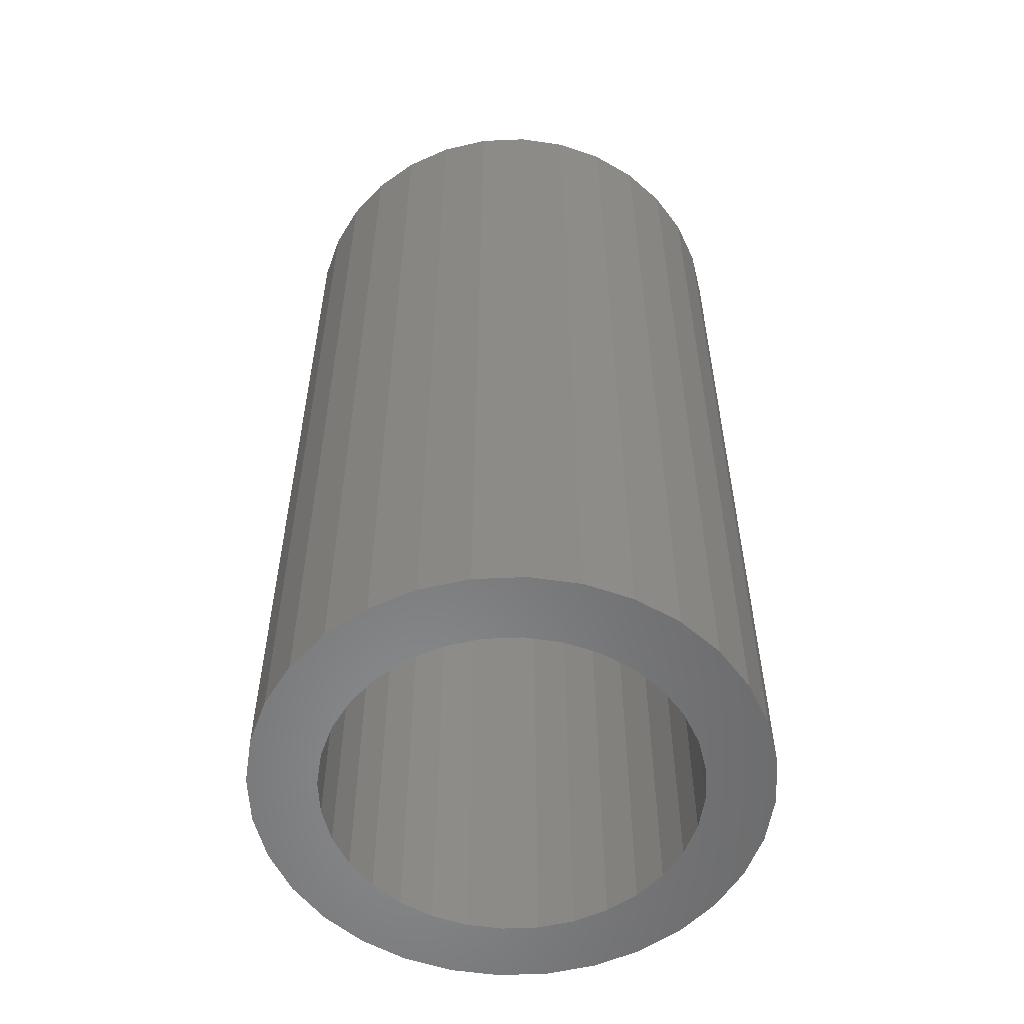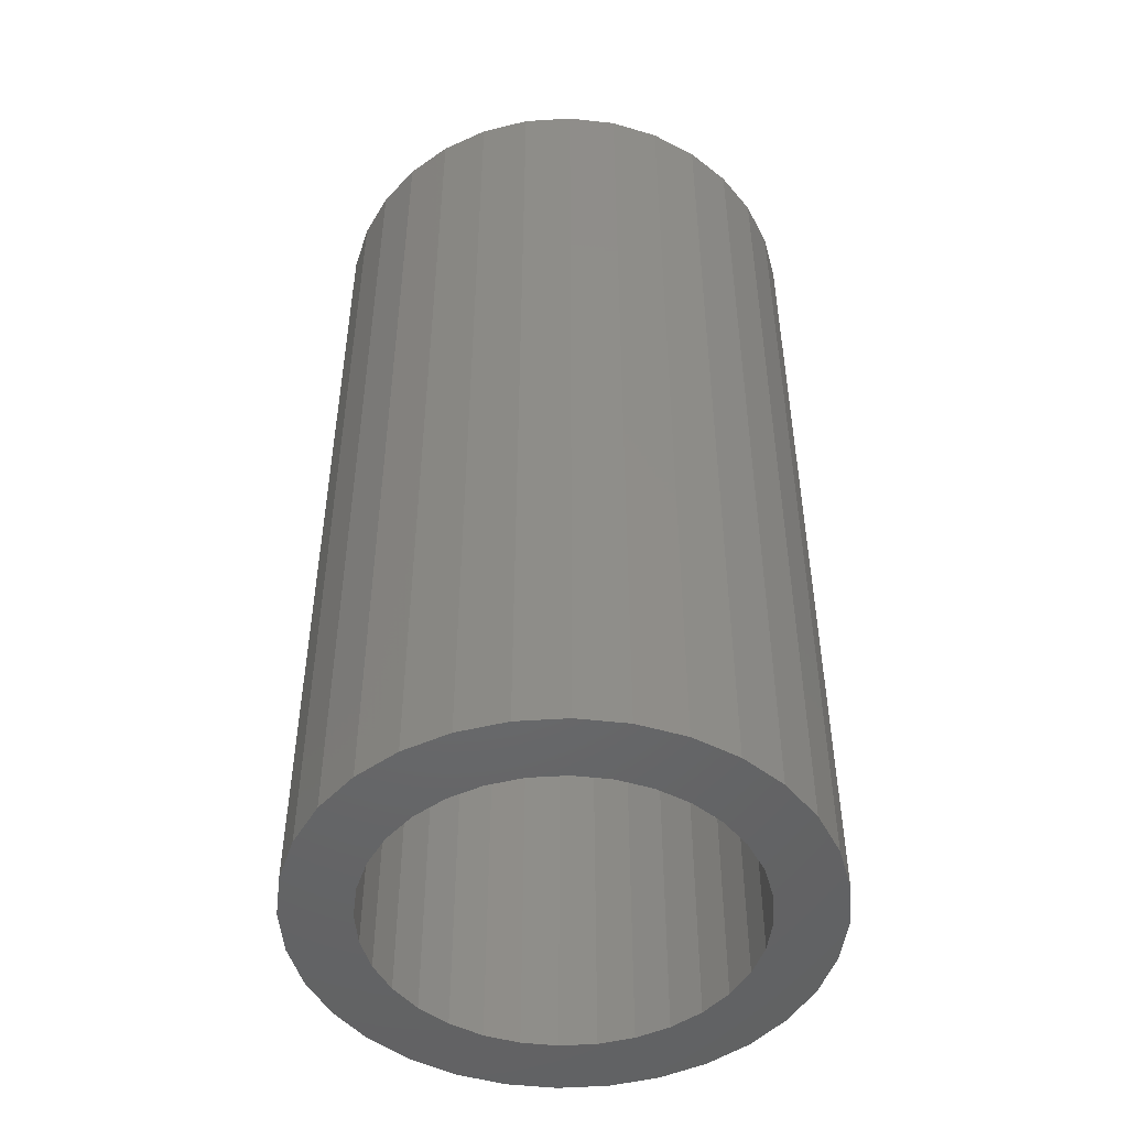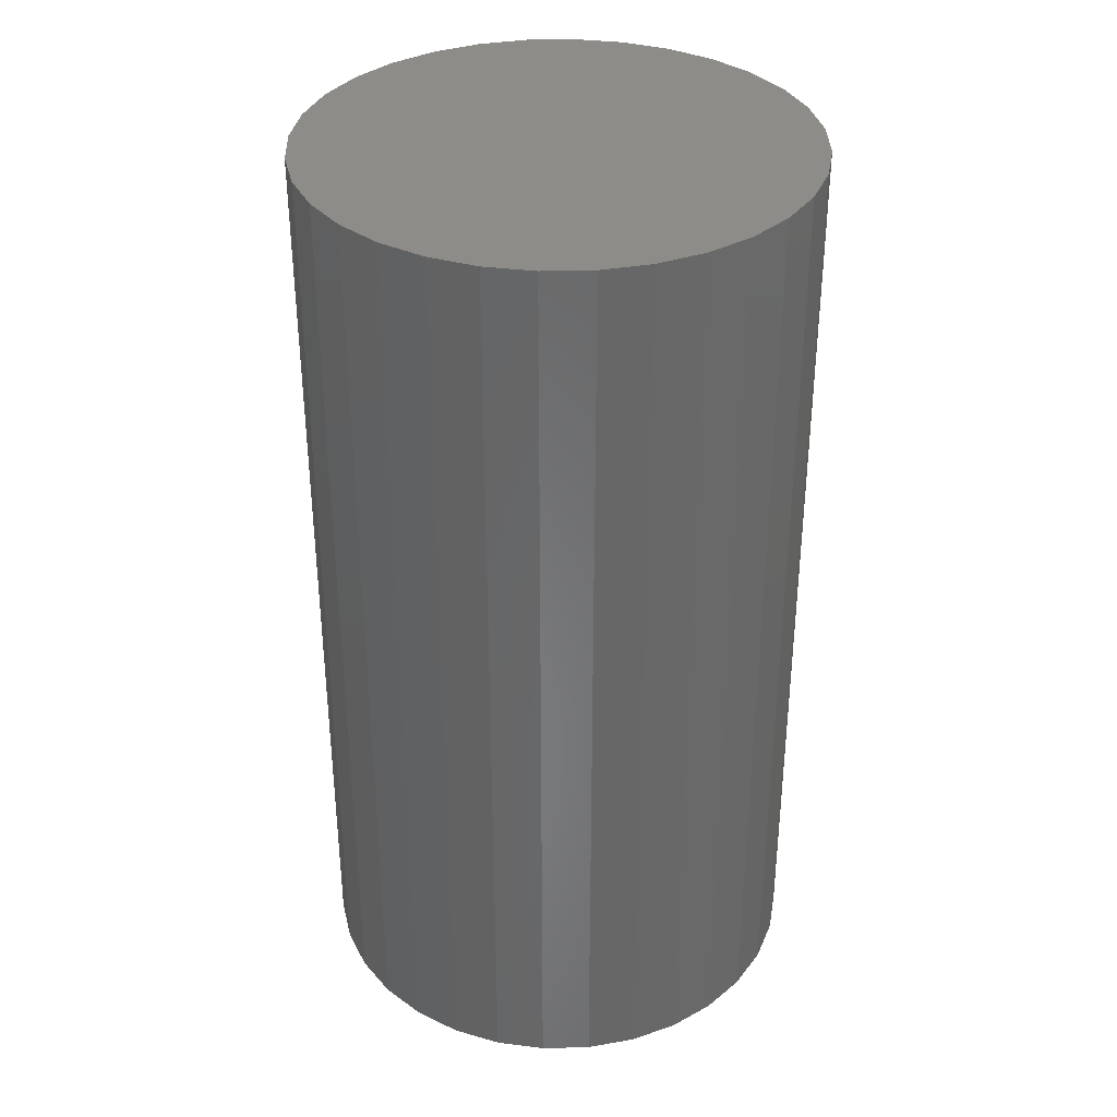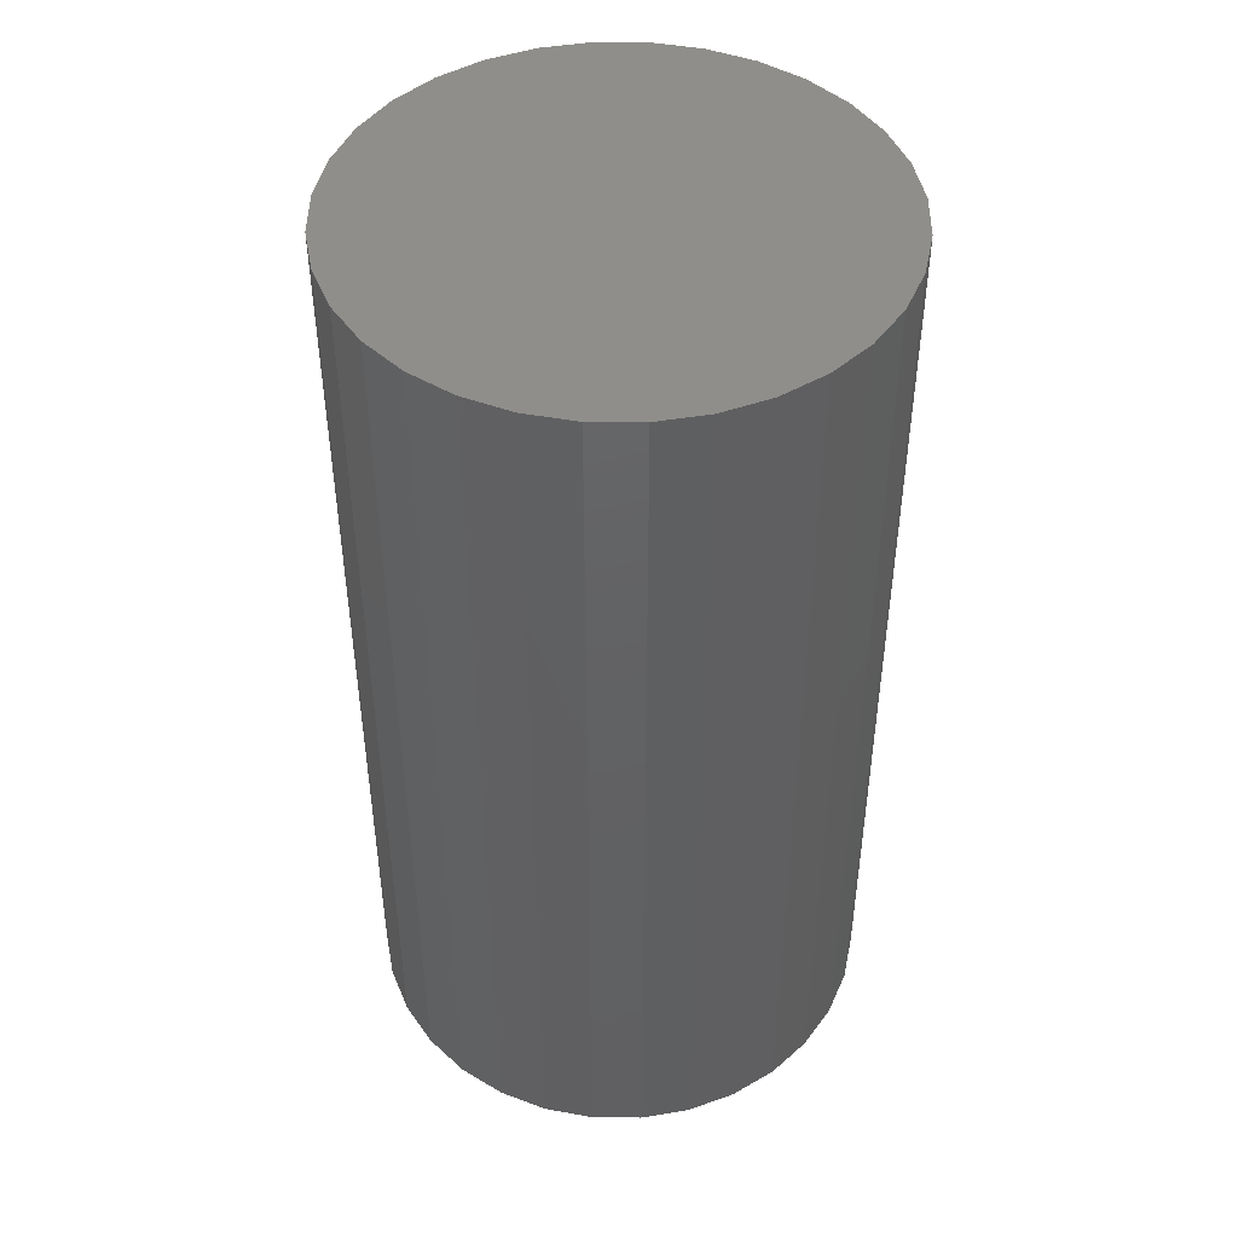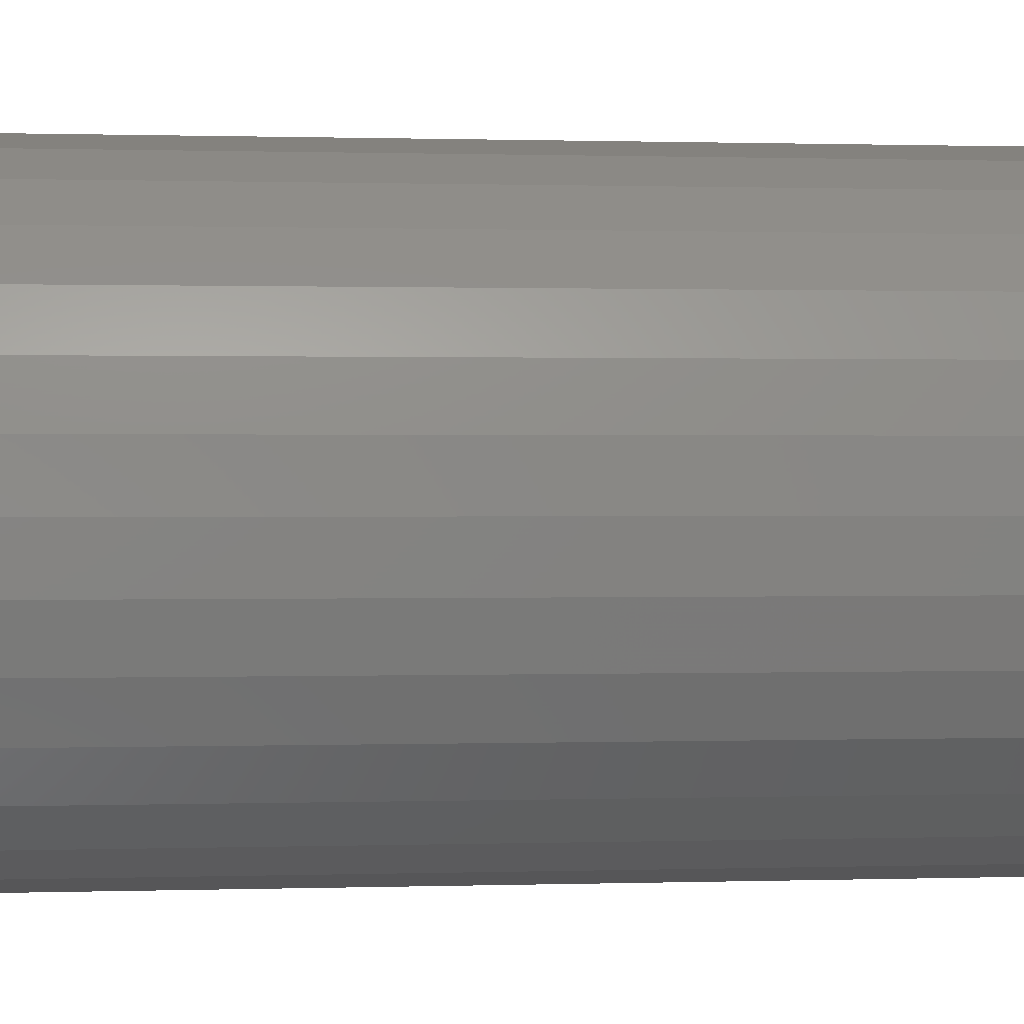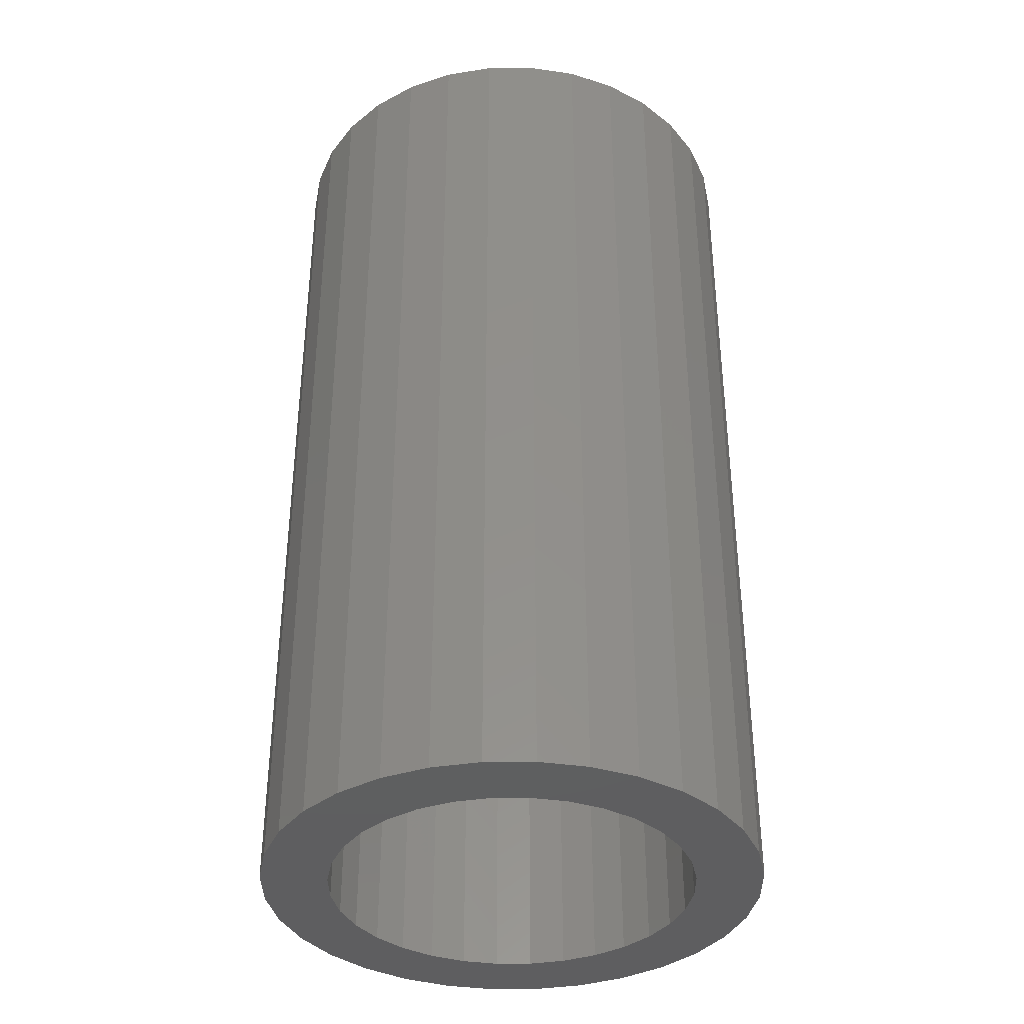
<metadata>
{"format":"stl","ext":"stl","renderer":"f3d","projection":"perspective","resolution":1024,"background":"white","views":[{"elev":-55.7,"azim":-81.8,"up":"+Y"},{"elev":-48.4,"azim":156.0,"up":"+Y"},{"elev":35.3,"azim":172.6,"up":"+Y"},{"elev":46.2,"azim":163.6,"up":"+Y"},{"elev":0.6,"azim":82.6,"up":"+Z"},{"elev":-36.9,"azim":174.9,"up":"+Y"}]}
</metadata>
<code>
# stl→obj: 128 verts, 252 faces
v -0.08159 -0.75 0.1251
v -0.1686 -0.75 0.1139
v -0.1044 -0.75 0.1064
v -0.05559 -0.75 -0.139
v -0.1431 -0.75 -0.145
v -0.02737 -0.75 -0.1475
v -0.112 -0.75 -0.1705
v 0.1159 -0.75 0.1705
v 0.03132 -0.75 0.1475
v 0.147 -0.75 0.145
v 0.05953 -0.75 0.139
v 0.08554 -0.75 0.1251
v 0.05953 -0.75 -0.139
v 0.03132 -0.75 -0.1475
v 0.147 -0.75 -0.145
v 0.1159 -0.75 -0.1705
v -0.1431 -0.75 0.145
v -0.05559 -0.75 0.139
v -0.02737 -0.75 0.1475
v -0.112 -0.75 0.1705
v 0.001974 -0.75 -0.1504
v -0.07651 -0.75 -0.1895
v -0.03804 -0.75 -0.2012
v 0.001974 -0.75 -0.2051
v 0.04199 -0.75 -0.2012
v 0.08046 -0.75 -0.1895
v 0.001974 -0.75 0.1504
v 0.08046 -0.75 0.1895
v 0.04199 -0.75 0.2012
v 0.001974 -0.75 0.2051
v -0.03804 -0.75 0.2012
v -0.07651 -0.75 0.1895
v -0.1231 -0.75 0.08356
v -0.1875 -0.75 0.07849
v -0.137 -0.75 0.05756
v -0.1992 -0.75 0.04001
v -0.1455 -0.75 0.02934
v -0.1484 -0.75 1.603e-17
v -0.2031 -0.75 1.172e-16
v -0.1455 -0.75 -0.02934
v -0.1992 -0.75 -0.04001
v -0.137 -0.75 -0.05756
v -0.1875 -0.75 -0.07849
v -0.1231 -0.75 -0.08356
v -0.1044 -0.75 -0.1064
v -0.1686 -0.75 -0.1139
v -0.08159 -0.75 -0.1251
v 0.1725 -0.75 0.1139
v 0.1083 -0.75 0.1064
v 0.1915 -0.75 0.07849
v 0.127 -0.75 0.08356
v 0.2031 -0.75 0.04001
v 0.1409 -0.75 0.05756
v 0.1495 -0.75 0.02934
v 0.2071 -0.75 -2.416e-17
v 0.1524 -0.75 -2.081e-17
v 0.2031 -0.75 -0.04001
v 0.1495 -0.75 -0.02934
v 0.1915 -0.75 -0.07849
v 0.1409 -0.75 -0.05756
v 0.127 -0.75 -0.08356
v 0.1725 -0.75 -0.1139
v 0.1083 -0.75 -0.1064
v 0.08554 -0.75 -0.1251
v 0.001974 -0.03906 -0.1504
v 0.03132 -0.03906 -0.1475
v 0.05953 -0.03906 -0.139
v 0.08554 -0.03906 -0.1251
v 0.1083 -0.03906 -0.1064
v 0.127 -0.03906 -0.08356
v 0.1409 -0.03906 -0.05756
v 0.1495 -0.03906 -0.02934
v 0.1524 -0.03906 -5.765e-17
v -0.02737 -0.03906 -0.1475
v -0.05559 -0.03906 -0.139
v -0.08159 -0.03906 -0.1251
v -0.1044 -0.03906 -0.1064
v -0.1231 -0.03906 -0.08356
v -0.137 -0.03906 -0.05756
v -0.1455 -0.03906 -0.02934
v -0.1484 -0.03906 1.603e-17
v 0.001974 -0.03906 0.1504
v -0.02737 -0.03906 0.1475
v -0.05559 -0.03906 0.139
v -0.08159 -0.03906 0.1251
v -0.1044 -0.03906 0.1064
v -0.1231 -0.03906 0.08356
v -0.137 -0.03906 0.05756
v -0.1455 -0.03906 0.02934
v 0.03132 -0.03906 0.1475
v 0.05953 -0.03906 0.139
v 0.08554 -0.03906 0.1251
v 0.1083 -0.03906 0.1064
v 0.127 -0.03906 0.08356
v 0.1409 -0.03906 0.05756
v 0.1495 -0.03906 0.02934
v 0.2071 0.01562 -2.566e-16
v 0.2031 0.01562 -0.04001
v 0.1915 0.01562 -0.07849
v 0.1725 0.01562 -0.1139
v 0.147 0.01562 -0.145
v 0.1159 0.01562 -0.1705
v 0.08046 0.01562 -0.1895
v 0.04199 0.01562 -0.2012
v 0.001974 0.01562 -0.2051
v -0.03804 0.01562 -0.2012
v -0.07651 0.01562 -0.1895
v -0.112 0.01562 -0.1705
v -0.1431 0.01562 -0.145
v -0.1686 0.01562 -0.1139
v -0.1875 0.01562 -0.07849
v -0.1992 0.01562 -0.04001
v -0.2031 0.01562 1.172e-16
v -0.1992 0.01562 0.04001
v -0.1875 0.01562 0.07849
v -0.1686 0.01562 0.1139
v -0.1431 0.01562 0.145
v -0.112 0.01562 0.1705
v -0.07651 0.01562 0.1895
v -0.03804 0.01562 0.2012
v 0.001974 0.01562 0.2051
v 0.04199 0.01562 0.2012
v 0.08046 0.01562 0.1895
v 0.1159 0.01562 0.1705
v 0.147 0.01562 0.145
v 0.1725 0.01562 0.1139
v 0.1915 0.01562 0.07849
v 0.2031 0.01562 0.04001
f 1 2 3
f 4 5 6
f 6 5 7
f 8 9 10
f 10 9 11
f 10 11 12
f 13 14 15
f 16 15 14
f 17 2 1
f 17 1 18
f 17 18 19
f 17 19 20
f 21 6 7
f 21 7 22
f 21 22 23
f 21 23 24
f 21 24 25
f 21 25 26
f 21 26 16
f 21 16 14
f 27 9 8
f 27 8 28
f 27 28 29
f 27 29 30
f 27 30 31
f 27 31 32
f 27 32 20
f 27 20 19
f 3 2 33
f 33 2 34
f 33 34 35
f 35 34 36
f 35 36 37
f 37 36 38
f 38 36 39
f 38 39 40
f 40 39 41
f 40 41 42
f 42 41 43
f 42 43 44
f 44 43 45
f 45 43 46
f 45 46 47
f 47 46 5
f 47 5 4
f 10 12 48
f 48 12 49
f 48 49 50
f 50 49 51
f 50 51 52
f 52 51 53
f 52 53 54
f 52 54 55
f 55 54 56
f 55 56 57
f 57 56 58
f 57 58 59
f 59 58 60
f 59 60 61
f 59 61 62
f 62 61 63
f 62 63 15
f 15 63 64
f 15 64 13
f 65 14 66
f 66 14 13
f 66 13 67
f 67 13 64
f 67 64 68
f 68 64 63
f 68 63 69
f 69 63 61
f 69 61 70
f 70 61 60
f 70 60 71
f 71 60 58
f 71 58 72
f 72 58 56
f 72 56 73
f 14 65 21
f 21 65 74
f 21 74 6
f 6 74 75
f 6 75 4
f 4 75 76
f 4 76 47
f 47 76 77
f 47 77 45
f 45 77 78
f 45 78 44
f 44 78 79
f 44 79 42
f 42 79 80
f 42 80 40
f 40 80 81
f 40 81 38
f 82 19 83
f 83 19 18
f 83 18 84
f 84 18 1
f 84 1 85
f 85 1 3
f 85 3 86
f 86 3 33
f 86 33 87
f 87 33 35
f 87 35 88
f 88 35 37
f 88 37 89
f 89 37 38
f 89 38 81
f 19 82 27
f 27 82 90
f 27 90 9
f 9 90 91
f 9 91 11
f 11 91 92
f 11 92 12
f 12 92 93
f 12 93 49
f 49 93 94
f 49 94 51
f 51 94 95
f 51 95 53
f 53 95 96
f 53 96 54
f 54 96 73
f 54 73 56
f 97 55 98
f 98 55 57
f 98 57 99
f 99 57 59
f 99 59 100
f 100 59 62
f 100 62 101
f 101 62 15
f 101 15 102
f 102 15 16
f 102 16 103
f 103 16 26
f 103 26 104
f 104 26 25
f 104 25 105
f 105 25 24
f 105 24 106
f 106 24 23
f 106 23 107
f 107 23 22
f 107 22 108
f 108 22 7
f 108 7 109
f 109 7 5
f 109 5 110
f 110 5 46
f 110 46 111
f 111 46 43
f 111 43 112
f 112 43 41
f 112 41 113
f 113 41 39
f 113 39 114
f 114 39 36
f 114 36 115
f 115 36 34
f 115 34 116
f 116 34 2
f 116 2 117
f 117 2 17
f 117 17 118
f 118 17 20
f 118 20 119
f 119 20 32
f 119 32 120
f 120 32 31
f 120 31 121
f 121 31 30
f 121 30 122
f 122 30 29
f 122 29 123
f 123 29 28
f 123 28 124
f 124 28 8
f 124 8 125
f 125 8 10
f 125 10 126
f 126 10 48
f 126 48 127
f 127 48 50
f 127 50 128
f 128 50 52
f 128 52 97
f 97 52 55
f 121 122 120
f 119 120 122
f 123 119 122
f 104 106 103
f 105 106 104
f 106 107 103
f 103 107 108
f 103 108 102
f 102 108 109
f 102 109 101
f 101 109 110
f 101 110 100
f 100 110 111
f 100 111 99
f 99 111 112
f 99 112 98
f 98 112 113
f 98 113 97
f 97 113 114
f 97 114 128
f 128 114 115
f 128 115 127
f 127 115 116
f 127 116 126
f 126 116 117
f 126 117 125
f 125 117 118
f 125 118 124
f 124 118 119
f 124 119 123
f 83 90 82
f 90 83 84
f 90 84 91
f 67 74 66
f 66 74 65
f 91 84 92
f 92 84 85
f 92 85 93
f 93 85 86
f 93 86 94
f 94 86 87
f 94 87 95
f 95 87 88
f 95 88 96
f 96 88 89
f 96 89 73
f 73 89 81
f 73 81 72
f 72 81 80
f 72 80 71
f 71 80 79
f 71 79 70
f 70 79 78
f 70 78 69
f 69 78 77
f 69 77 68
f 68 77 76
f 68 76 67
f 67 76 75
f 67 75 74

</code>
